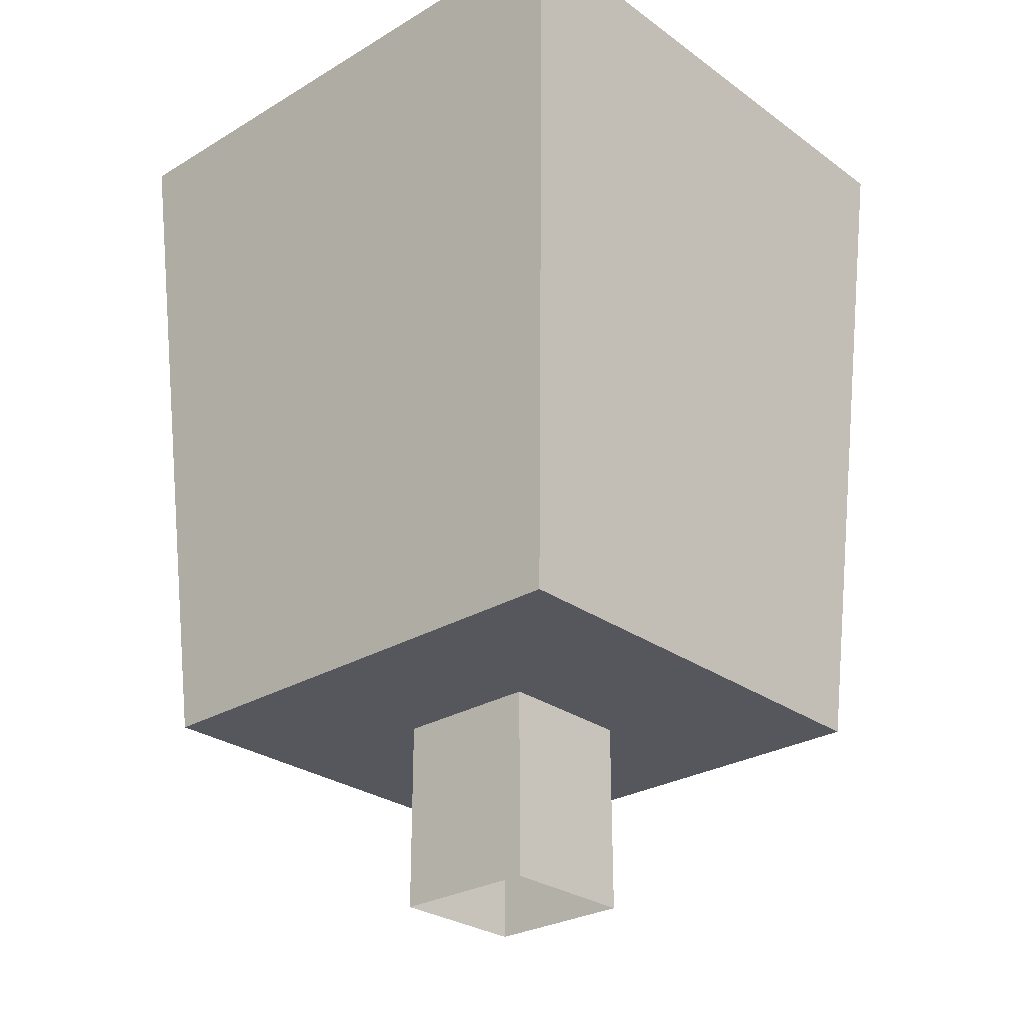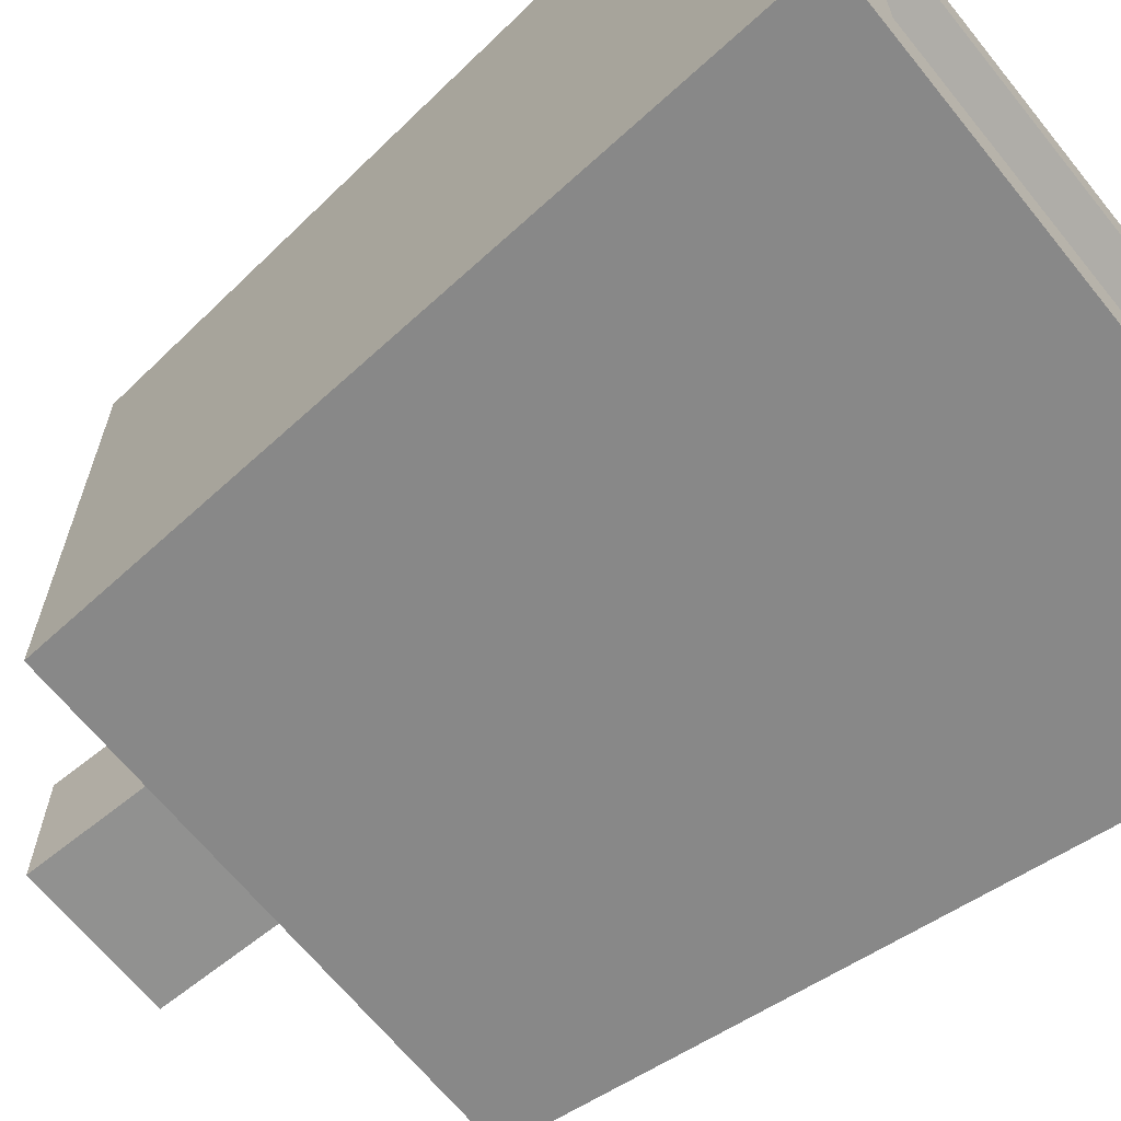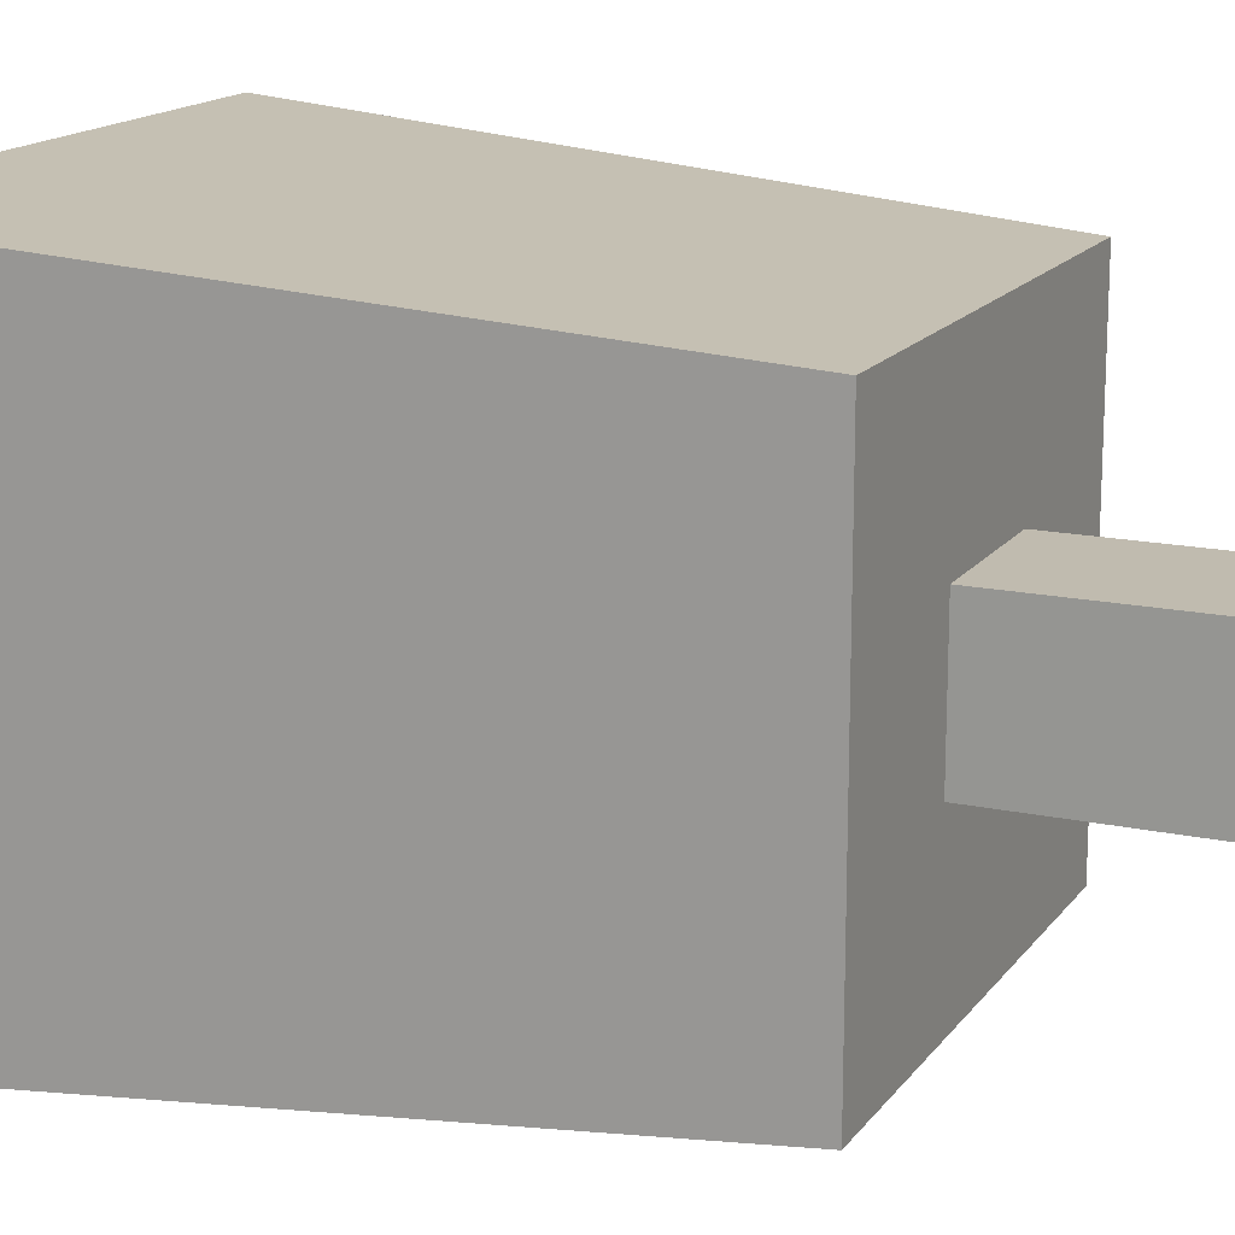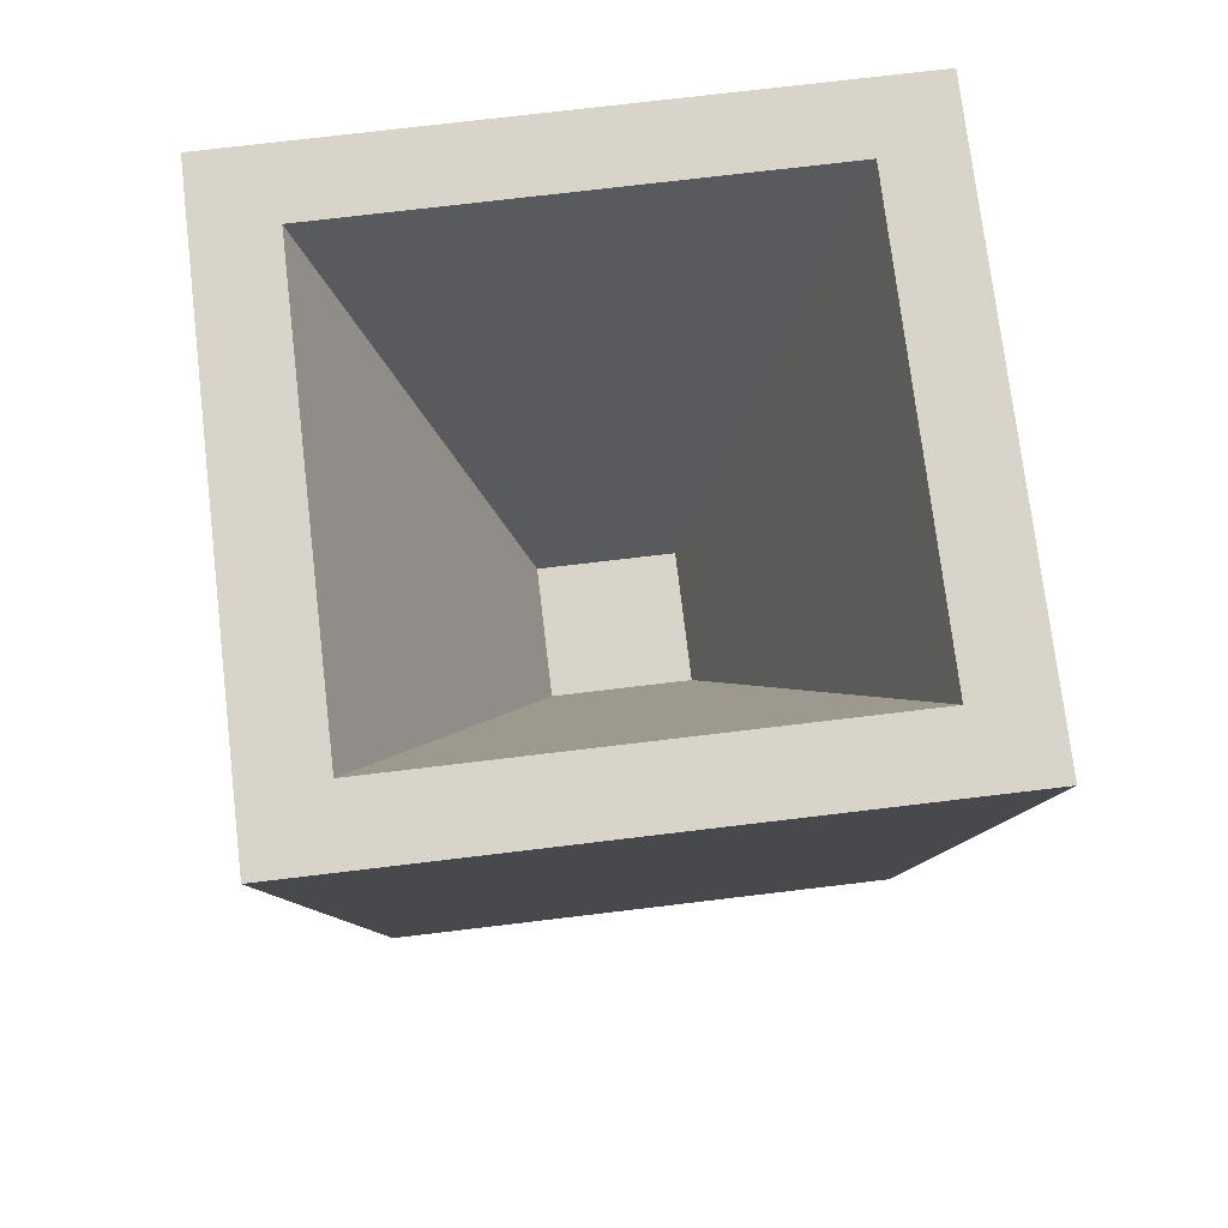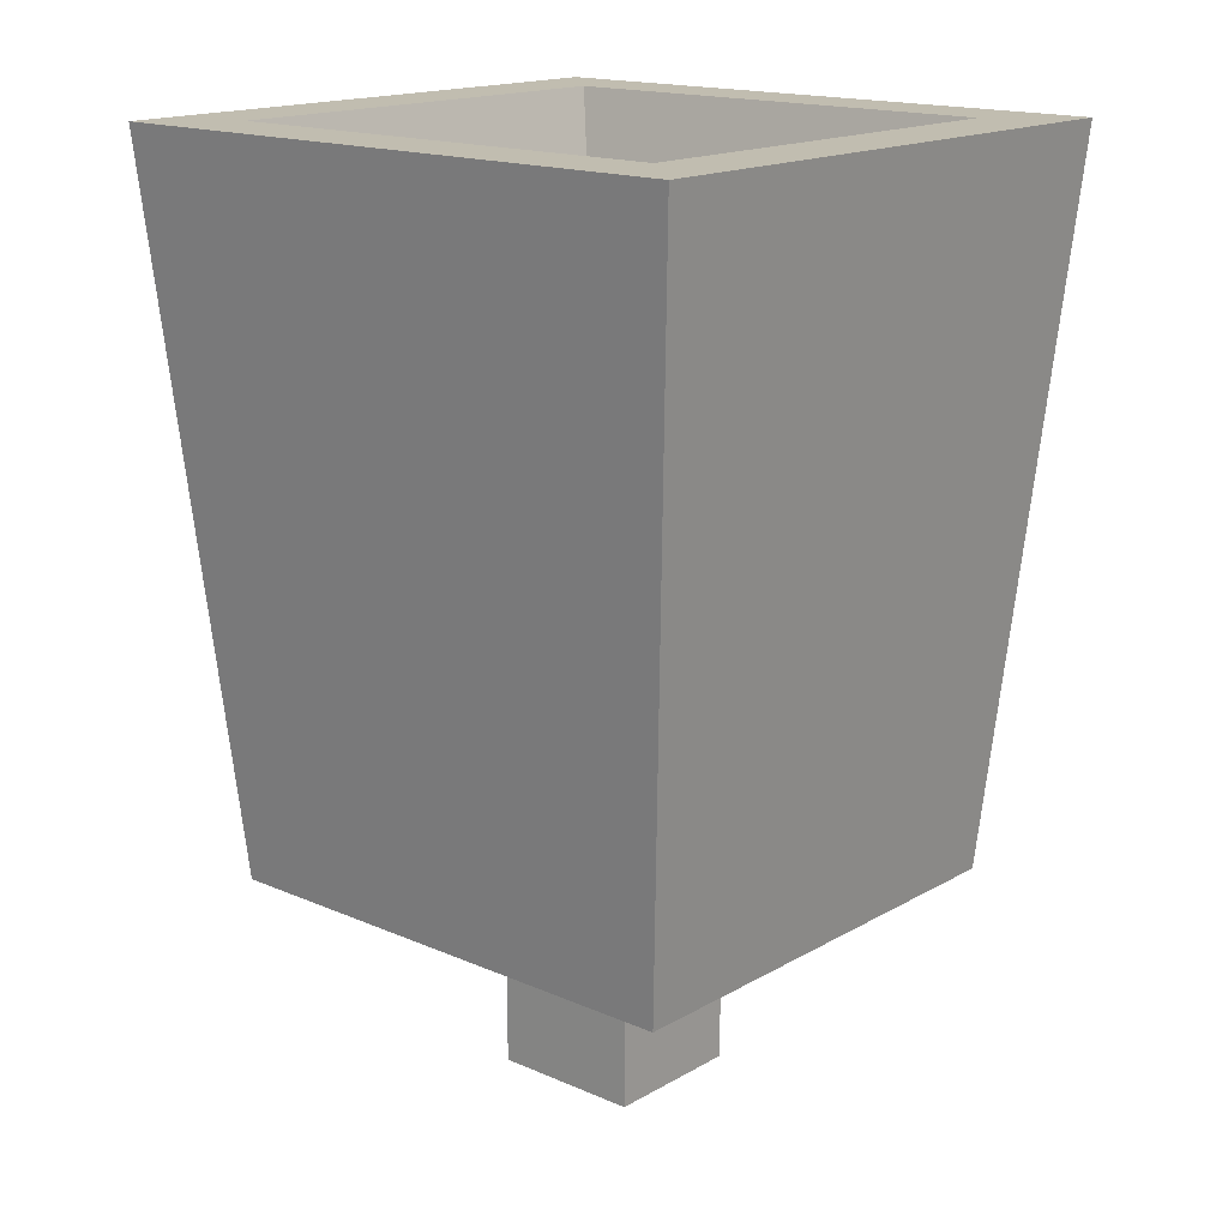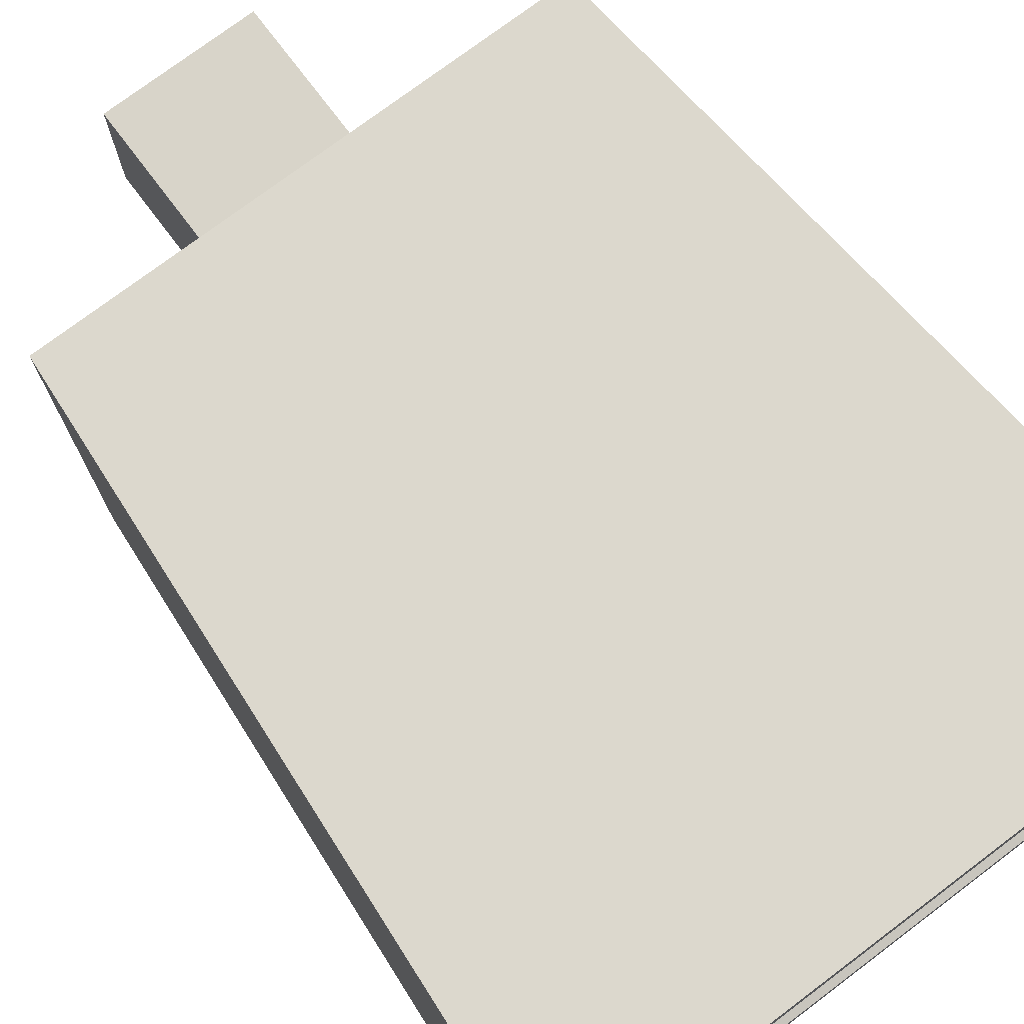
<metadata>
{"format":"obj","ext":"obj","renderer":"f3d","projection":"perspective","resolution":1024,"background":"white","views":[{"elev":-27.6,"azim":-137.6,"up":"+Y"},{"elev":-66.0,"azim":128.9,"up":"+Z"},{"elev":15.9,"azim":-65.9,"up":"+Z"},{"elev":74.9,"azim":-6.8,"up":"+Y"},{"elev":16.7,"azim":-138.8,"up":"+Y"},{"elev":75.2,"azim":143.0,"up":"+Z"}]}
</metadata>
<code>
v -0.4634 1.27 0.4388
v -0.4739 1.401 0.4486
v 0.4739 1.401 0.4486
v 0.4634 1.27 0.4388
v -0.4739 1.401 -0.4486
v -0.4634 1.27 -0.4388
v 0.4634 1.27 -0.4388
v 0.4739 1.401 -0.4486
v 0.4634 1.27 0.4388
v 0.4739 1.401 0.4486
v 0.4739 1.401 -0.4486
v 0.4634 1.27 -0.4388
v -0.4634 1.27 -0.4388
v -0.4739 1.401 -0.4486
v -0.4739 1.401 0.4486
v -0.4634 1.27 0.4388
v -0.4739 1.401 0.4486
v -0.3602 1.401 0.341
v 0.3602 1.401 0.341
v -0.4739 1.401 -0.4486
v -0.3602 1.401 -0.341
v -0.4739 1.401 0.4486
v 0.4739 1.401 -0.4486
v -0.3602 1.401 -0.341
v -0.4739 1.401 0.4486
v 0.3602 1.401 0.341
v 0.4739 1.401 0.4486
v 0.3602 1.401 0.341
v 0.3602 1.401 -0.341
v 0.4739 1.401 -0.4486
v 0.4739 1.401 -0.4486
v -0.3602 1.401 -0.341
v -0.3602 1.401 0.341
v -0.1015 0.6457 0.09614
v 0.1015 0.6457 0.09614
v 0.3602 1.401 0.341
v 0.3602 1.401 -0.341
v 0.1015 0.6457 -0.09614
v -0.1015 0.6457 -0.09614
v -0.3602 1.401 -0.341
v -0.3602 1.401 -0.341
v -0.1015 0.6457 -0.09614
v -0.1015 0.6457 0.09614
v -0.3602 1.401 0.341
v 0.3602 1.401 0.341
v 0.1015 0.6457 0.09614
v 0.1015 0.6457 -0.09614
v 0.3602 1.401 -0.341
v -0.1015 0.6457 0.09614
v -0.1015 0.6457 -0.09614
v 0.1015 0.6457 -0.09614
v 0.1015 0.6457 0.09614
v 0.3864 0.3019 0.3658
v 0.116 0.3019 0.1098
v -0.116 0.3019 0.1098
v -0.3864 0.3019 0.3658
v -0.116 0.3019 -0.1098
v -0.3864 0.3019 -0.3658
v 0.116 0.3019 -0.1098
v 0.3864 0.3019 -0.3658
v 0.116 0.3019 0.1098
v 0.116 0.003017 0.1098
v -0.116 0.003017 0.1098
v -0.116 0.3019 0.1098
v -0.116 0.3019 -0.1098
v -0.116 0.003017 -0.1098
v 0.116 0.003017 -0.1098
v 0.116 0.3019 -0.1098
v -0.116 0.3019 0.1098
v -0.116 0.003017 0.1098
v -0.116 0.003017 -0.1098
v -0.116 0.3019 -0.1098
v 0.116 0.3019 -0.1098
v 0.116 0.003017 -0.1098
v 0.116 0.003017 0.1098
v 0.116 0.3019 0.1098
v -0.4634 1.27 -0.4388
v -0.3864 0.3019 -0.3658
v 0.3864 0.3019 -0.3658
v 0.4634 1.27 -0.4388
v -0.3864 0.3019 -0.3658
v -0.4634 1.27 -0.4388
v -0.4634 1.27 0.4388
v -0.3864 0.3019 0.3658
v -0.3864 0.3019 0.3658
v -0.4634 1.27 0.4388
v 0.4634 1.27 0.4388
v 0.3864 0.3019 0.3658
v 0.3864 0.3019 0.3658
v 0.4634 1.27 0.4388
v 0.4634 1.27 -0.4388
v 0.3864 0.3019 -0.3658
g bin_mesh_3444_101
f 1 3 2
f 1 4 3
f 5 7 6
f 5 8 7
f 9 11 10
f 9 12 11
f 13 15 14
f 13 16 15
f 17 19 18
f 20 18 21
f 20 22 18
f 23 20 24
f 25 27 26
f 27 29 28
f 27 30 29
f 31 32 29
f 33 35 34
f 33 36 35
f 37 39 38
f 37 40 39
f 41 43 42
f 41 44 43
f 45 47 46
f 45 48 47
f 49 51 50
f 49 52 51
f 53 55 54
f 53 56 55
f 56 57 55
f 56 58 57
f 58 59 57
f 58 60 59
f 60 54 59
f 60 53 54
f 61 63 62
f 61 64 63
f 65 67 66
f 65 68 67
f 69 71 70
f 69 72 71
f 73 75 74
f 73 76 75
f 77 79 78
f 77 80 79
f 81 83 82
f 81 84 83
f 85 87 86
f 85 88 87
f 89 91 90
f 89 92 91

</code>
